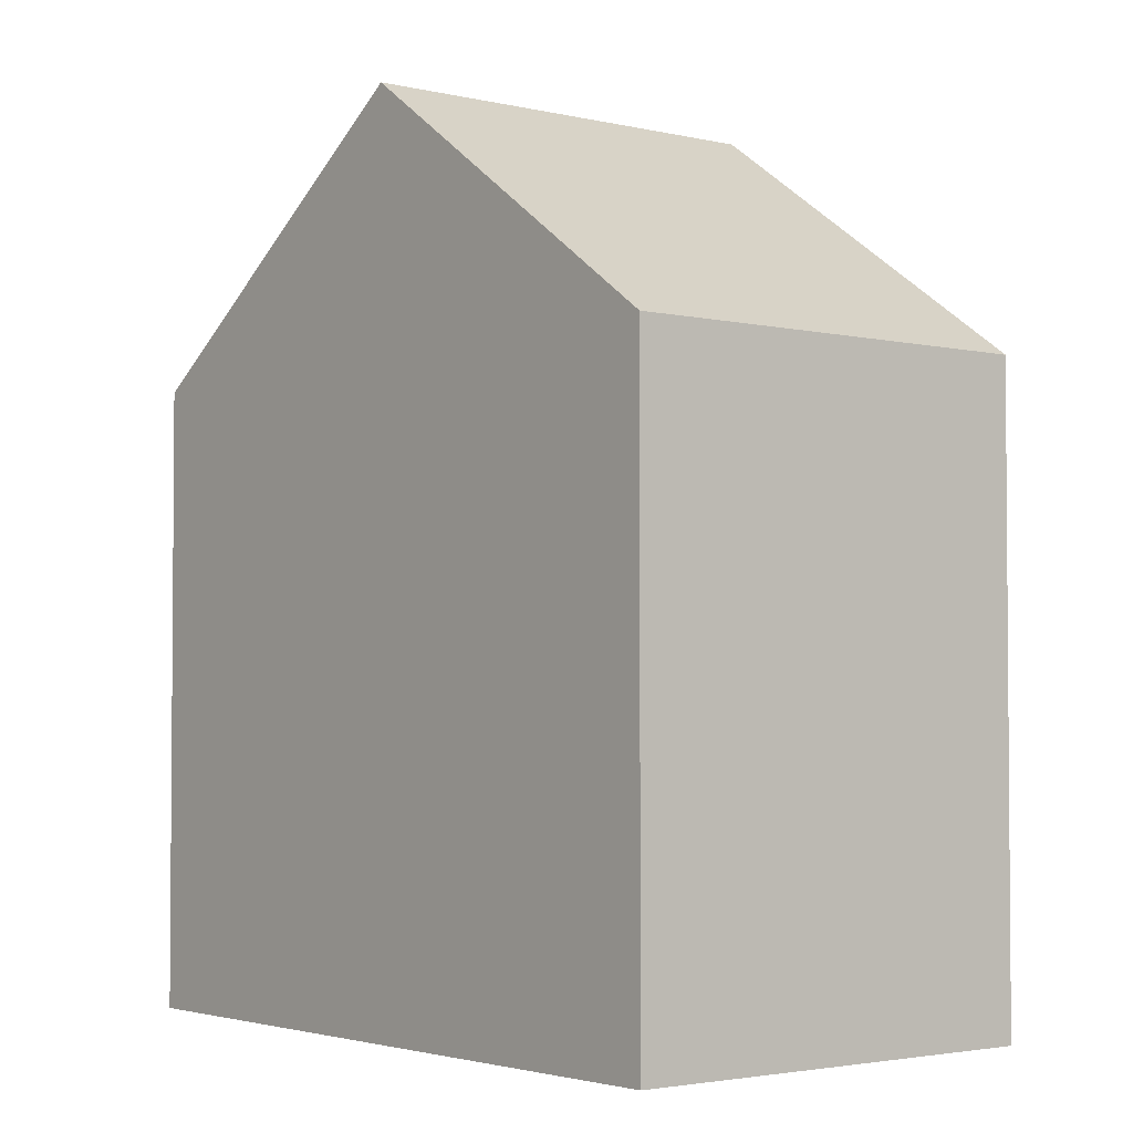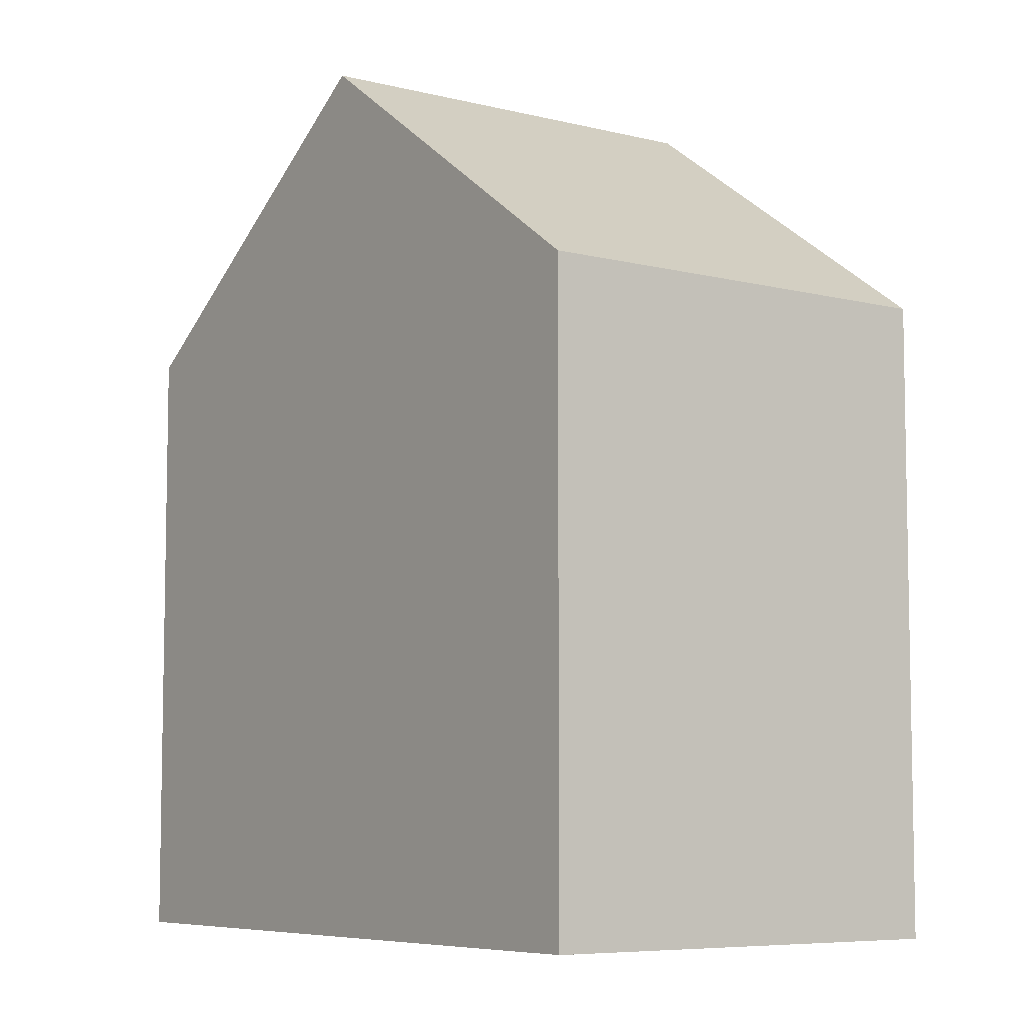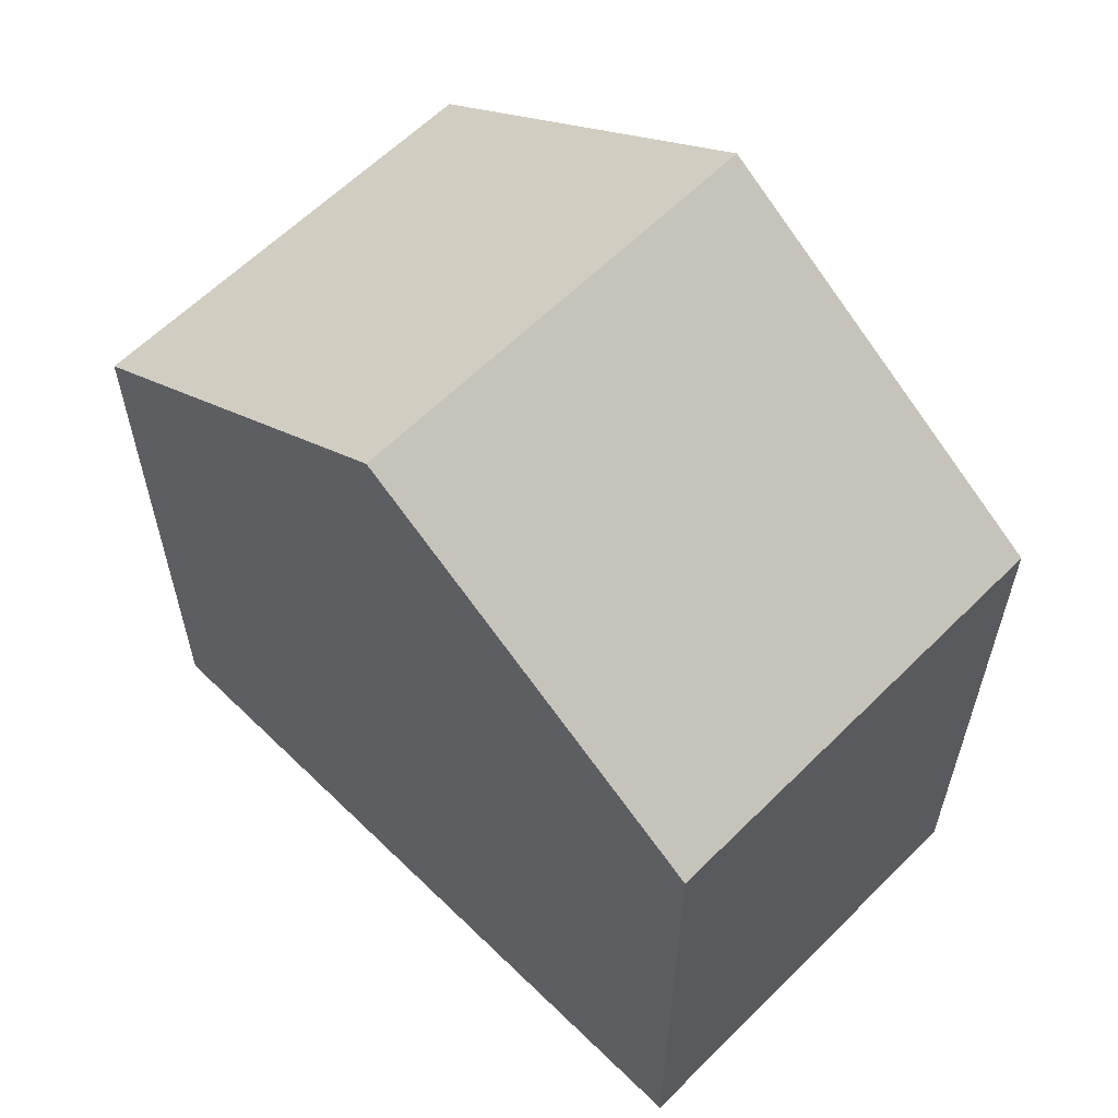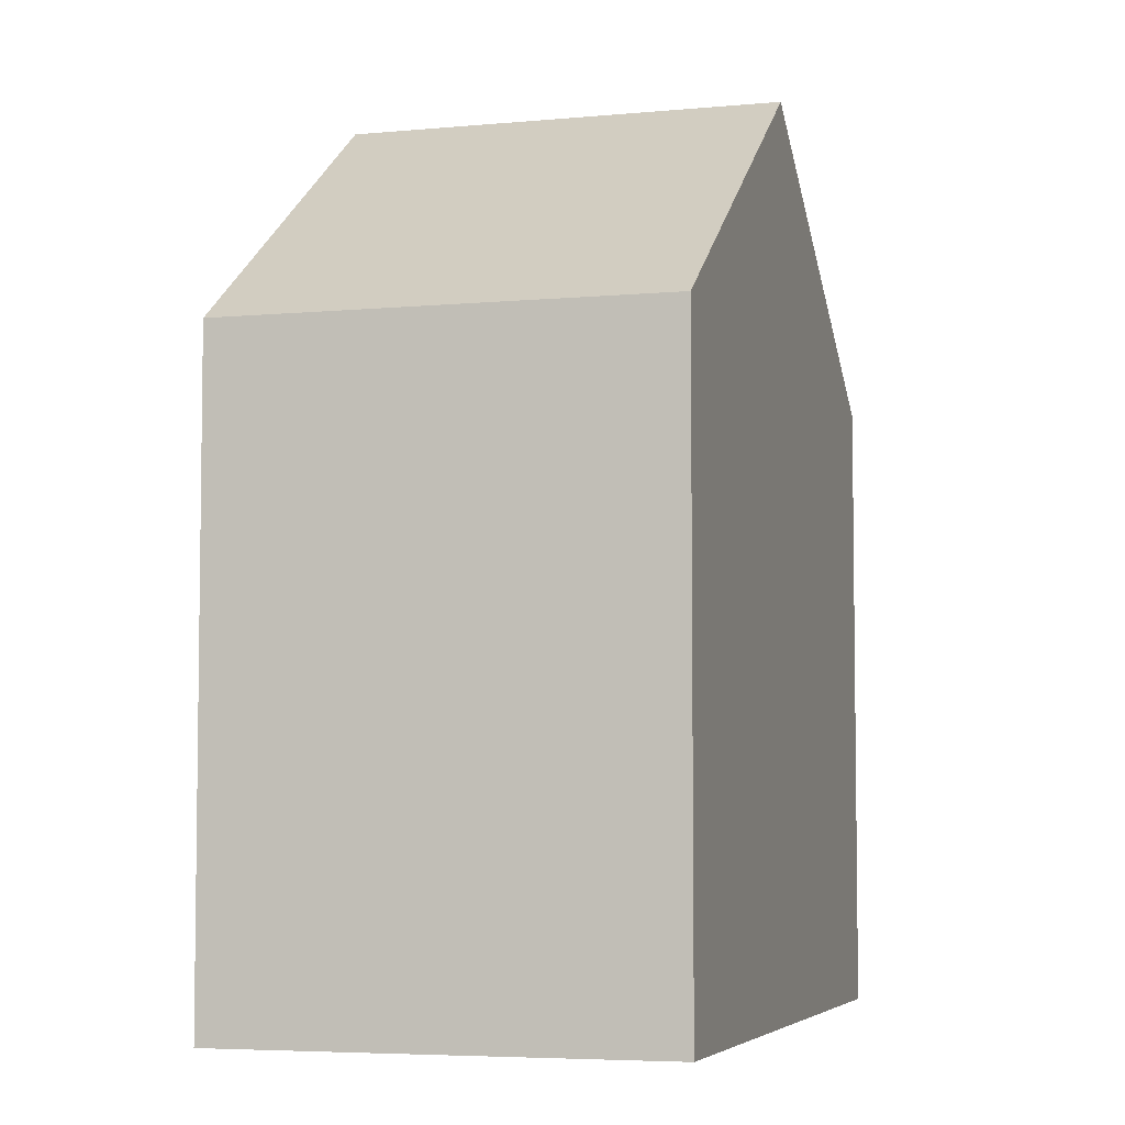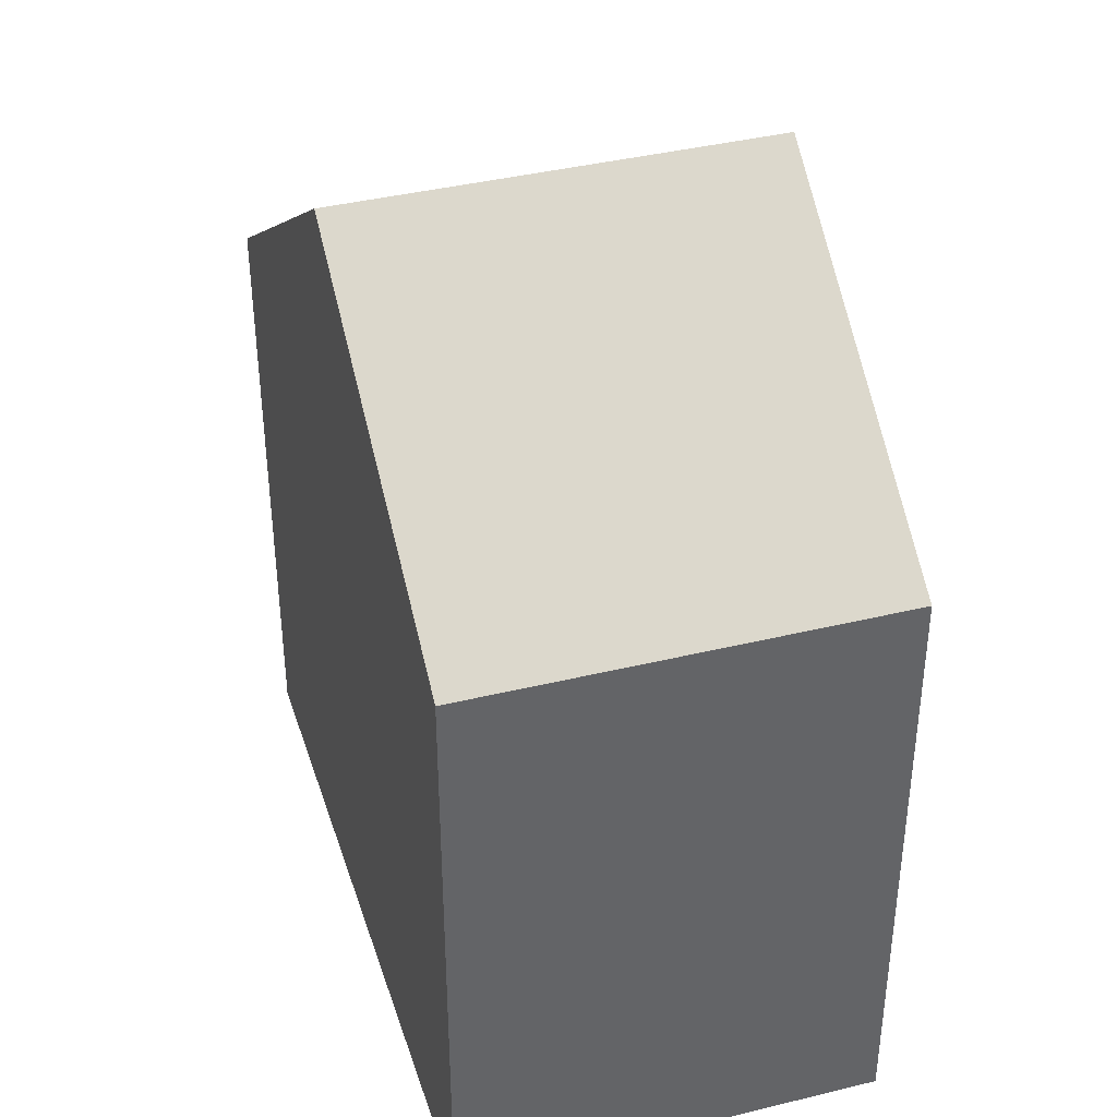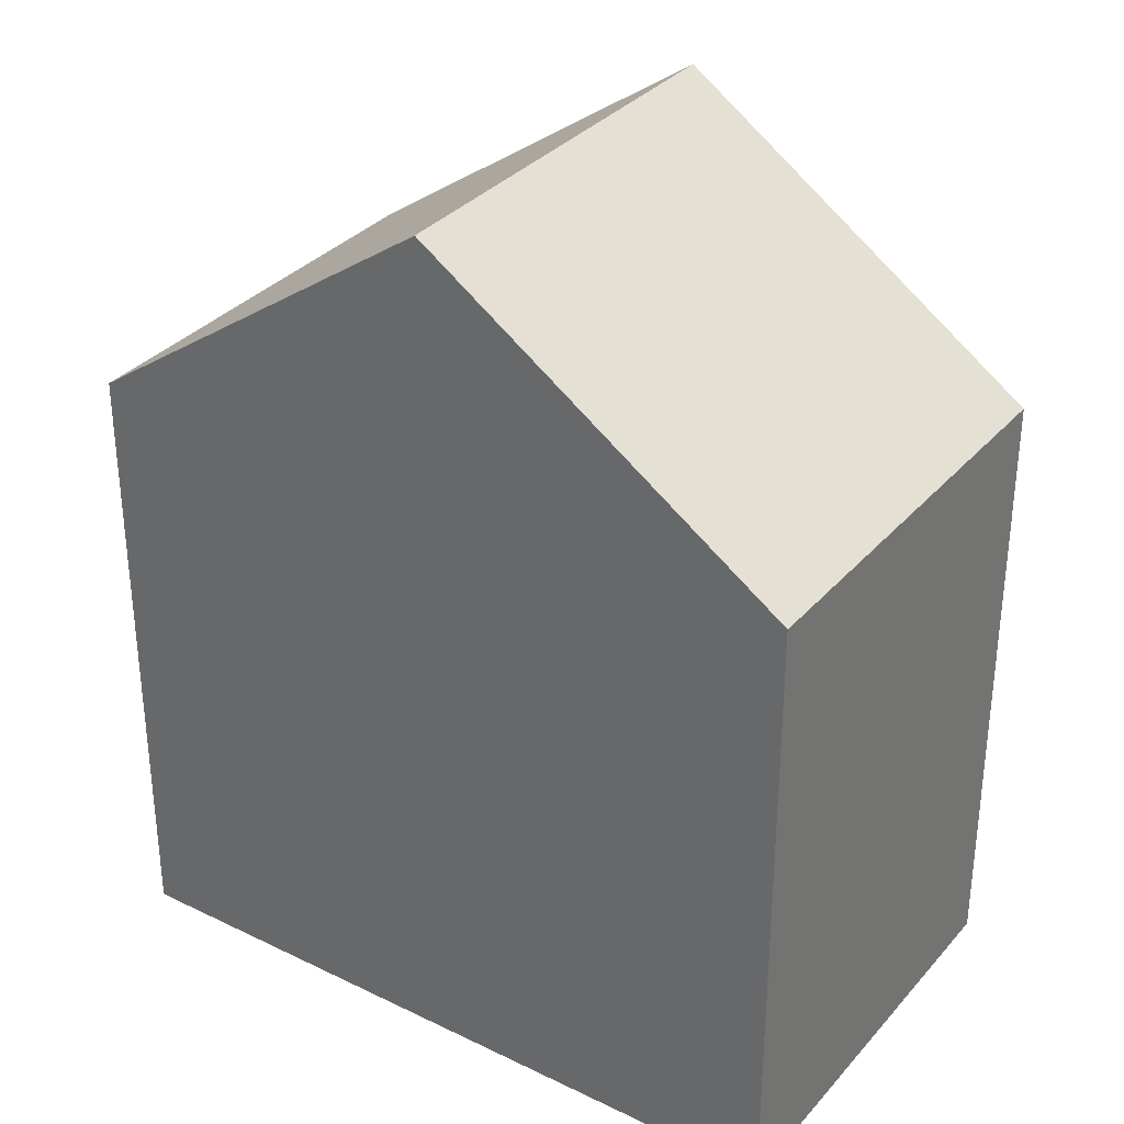
<metadata>
{"format":"obj","ext":"obj","renderer":"f3d","projection":"perspective","resolution":1024,"background":"white","views":[{"elev":-2.9,"azim":63.2,"up":"+Y"},{"elev":-6.9,"azim":-114.0,"up":"+Y"},{"elev":61.1,"azim":56.8,"up":"+Y"},{"elev":-5.3,"azim":-61.4,"up":"+Y"},{"elev":39.5,"azim":-94.9,"up":"+Y"},{"elev":33.2,"azim":-133.9,"up":"+Y"}]}
</metadata>
<code>
v  4.897 12.03 -1.068
v  11.06 8.557 3.734
v  9.799 8.557 -2.137
v  6.153 12.03 4.779
v  0 8.561 5.242e-16
v  1.234 8.549 5.827
v  9.799 1.309e-16 -2.137
v  0 0 0
v  4.897 6.54e-17 -1.068
v  1.234 -3.568e-16 5.827
v  11.06 -2.286e-16 3.734
v  6.153 -2.926e-16 4.779
g defaultobject
f 1 2 3
f 2 1 4
f 5 4 1
f 4 5 6
f 3 5 1
f 5 3 7
f 5 7 8
f 8 7 9
f 8 6 5
f 6 8 10
f 6 2 4
f 2 6 10
f 2 10 11
f 11 10 12
f 11 3 2
f 3 11 7
f 9 10 8
f 10 9 7
f 10 7 12
f 12 7 11

</code>
